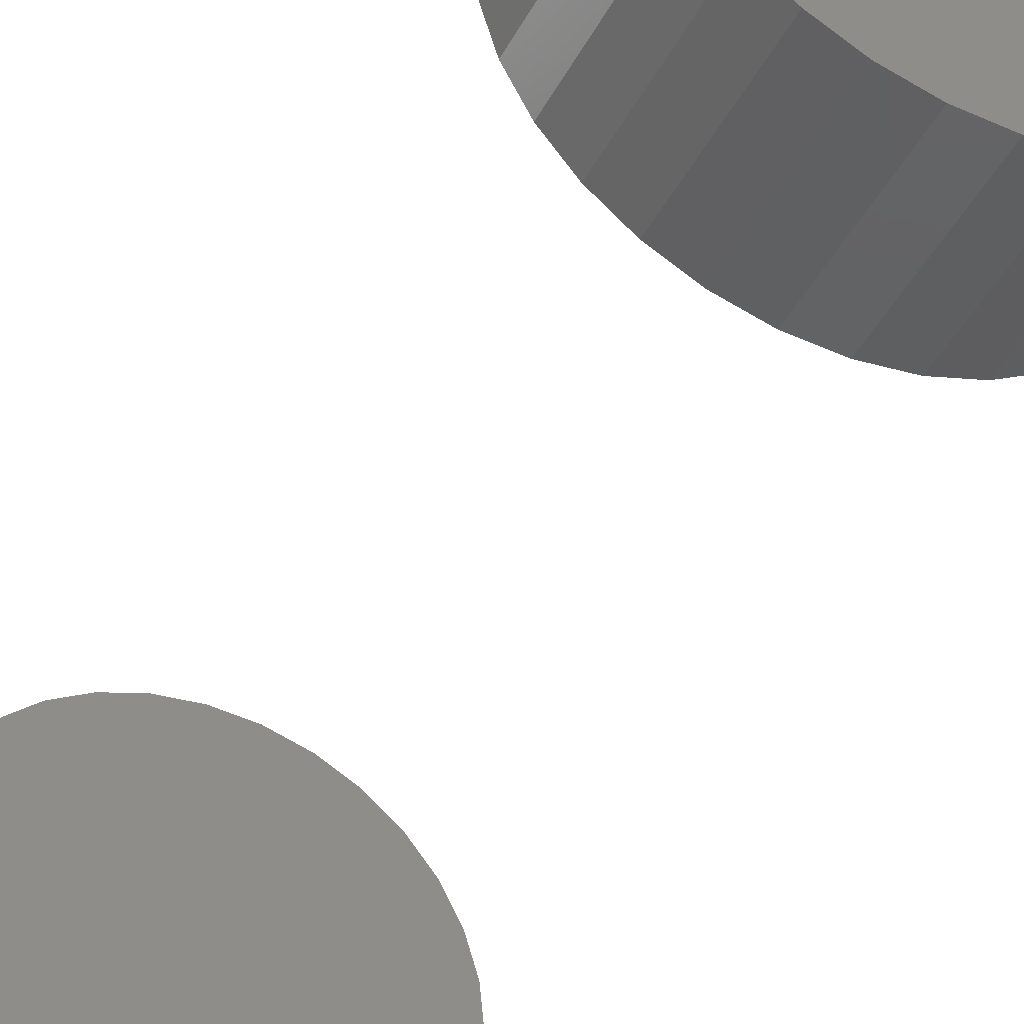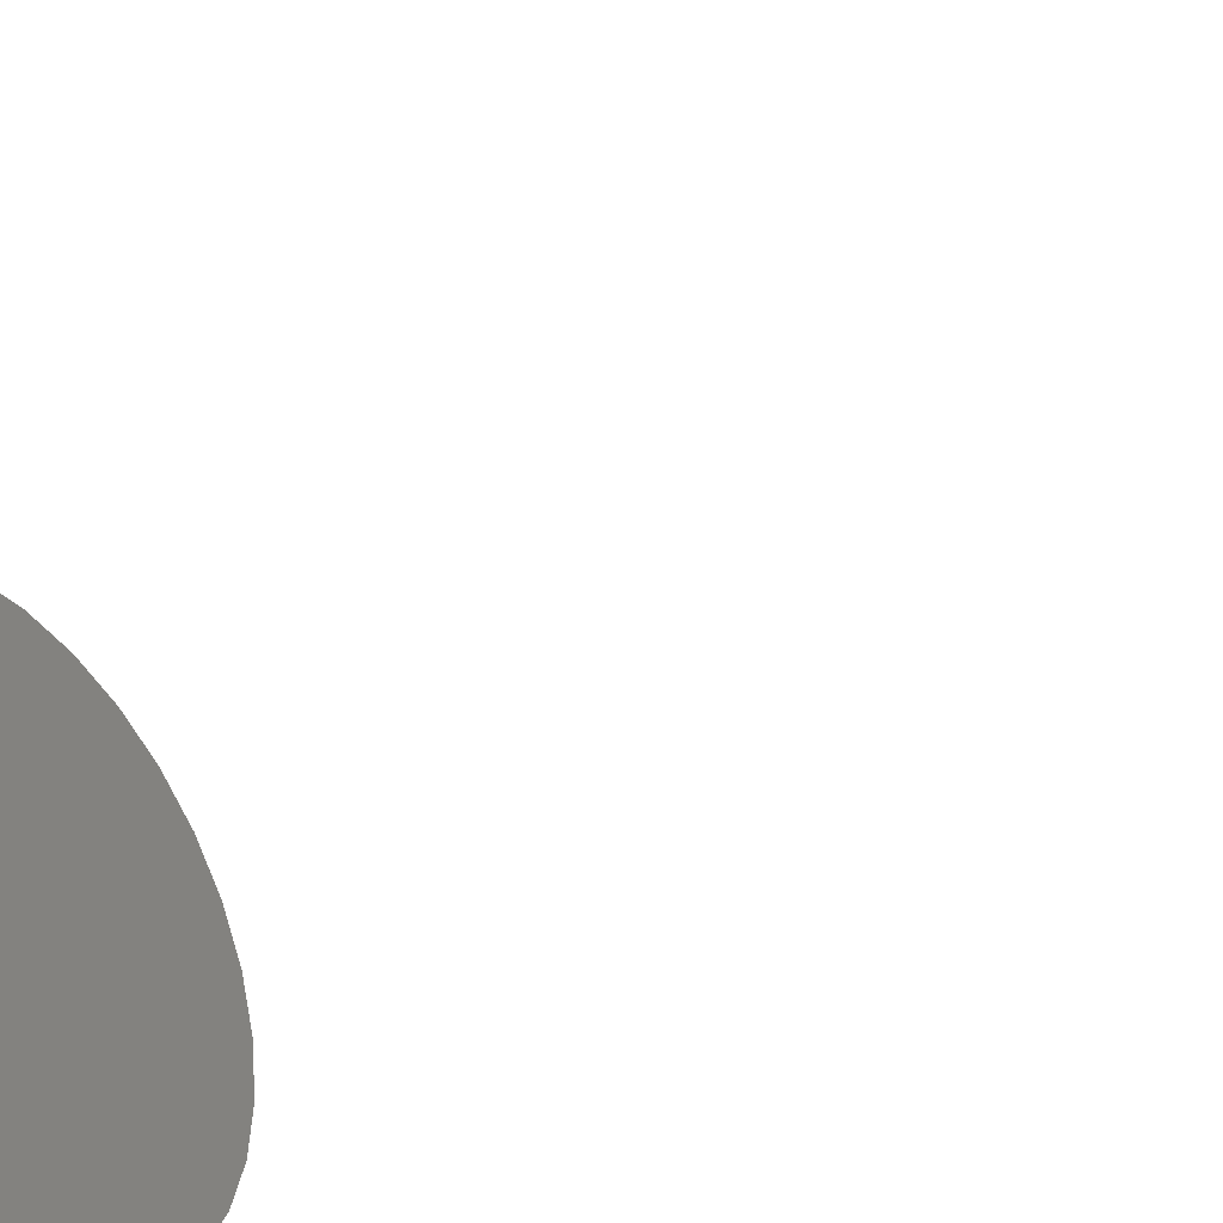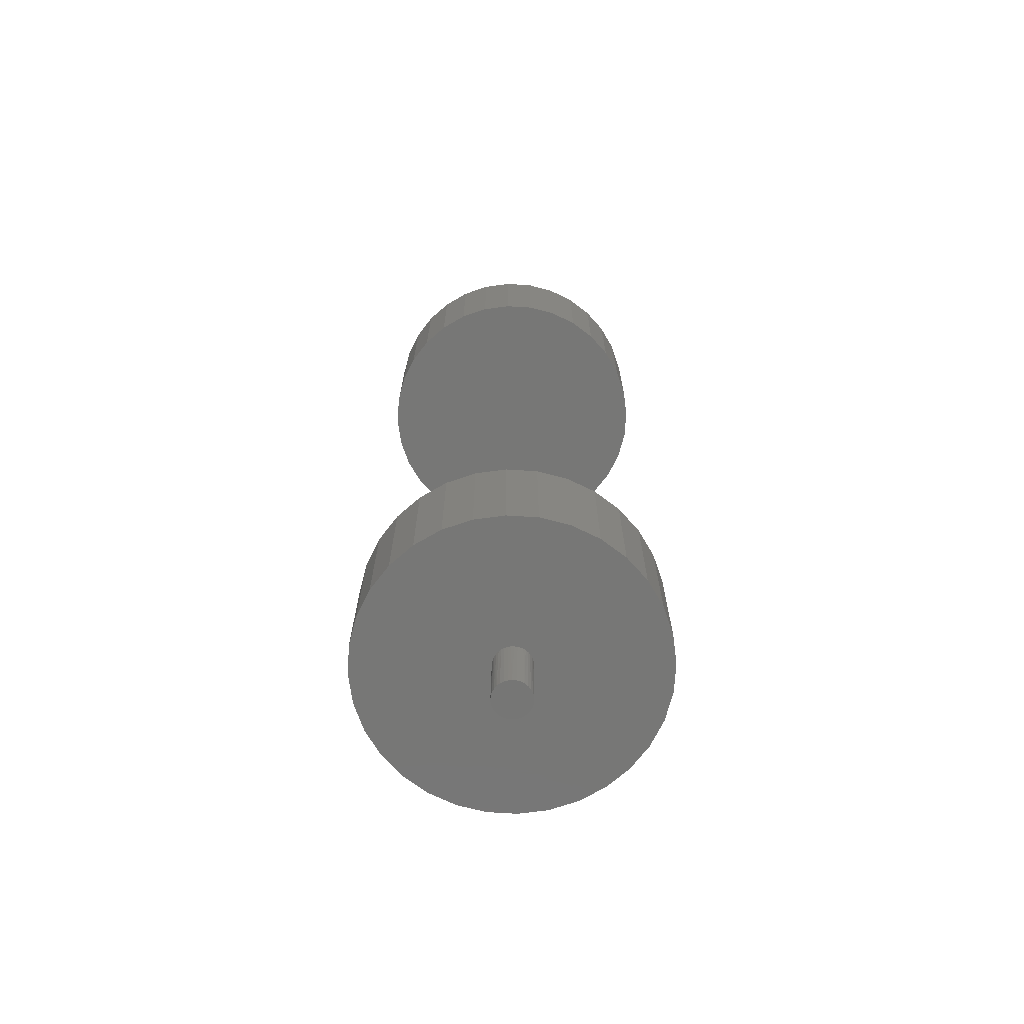
<metadata>
{"format":"stl","ext":"stl","renderer":"f3d","projection":"perspective","resolution":1024,"background":"white","views":[{"elev":-40.4,"azim":155.1,"up":"+Y"},{"elev":-40.6,"azim":-52.9,"up":"+Y"},{"elev":-69.6,"azim":-110.4,"up":"+Z"}]}
</metadata>
<code>
# stl→obj: 200 verts, 392 faces
v -0.01237 -1.933e-18 -0.1328
v -0.01353 -0.002024 -0.07812
v -0.01371 -1.933e-18 -0.07812
v -0.01199 -0.003072 -0.1328
v -0.01309 -0.004009 -0.07812
v -0.00747 -0.01105 -0.1327
v -0.00503 -0.01295 -0.1326
v -0.007436 -0.01221 -0.07812
v -0.0053 -0.01357 -0.07812
v -0.002266 -0.01434 -0.1325
v -0.002974 -0.01457 -0.07812
v 0.006873 -0.01502 -0.1323
v 0.009811 -0.01405 -0.1322
v 0.00699 -0.01462 -0.07812
v 0.009325 -0.01364 -0.07812
v 0.01675 -0.00806 -0.1321
v 0.01814 -0.005295 -0.132
v 0.01629 -0.006518 -0.07812
v 0.01721 -0.004162 -0.07812
v 0.01897 -0.002312 -0.132
v -0.01219 -0.006375 -0.07812
v -0.01102 -0.006011 -0.1327
v -0.01093 -0.008568 -0.07812
v -0.009491 -0.008704 -0.1327
v -0.009327 -0.01053 -0.07812
v -0.0005184 -0.01519 -0.07812
v 0.0007158 -0.01517 -0.1325
v 0.002004 -0.0154 -0.07812
v 0.003802 -0.0154 -0.1324
v 0.004528 -0.01521 -0.07812
v 0.01147 -0.01231 -0.07812
v 0.0125 -0.01252 -0.1322
v 0.01338 -0.01064 -0.07812
v 0.01485 -0.0105 -0.1321
v 0.015 -0.008697 -0.07812
v 0.01919 0.000775 -0.132
v 0.01787 0.000775 -0.07812
v 0.01774 -0.00172 -0.07812
v 0.01769 0.002799 -0.07812
v 0.01882 0.003847 -0.132
v 0.01725 0.004784 -0.07812
v 0.0143 0.01182 -0.1321
v 0.01186 0.01373 -0.1322
v 0.0116 0.01299 -0.07812
v 0.009464 0.01435 -0.07812
v 0.009095 0.01512 -0.1322
v 0.007139 0.01535 -0.07812
v -4.411e-05 0.01579 -0.1325
v -0.002982 0.01482 -0.1325
v -0.002825 0.0154 -0.07812
v -0.00516 0.01442 -0.07812
v -0.009921 0.008835 -0.1327
v -0.01131 0.00607 -0.1327
v -0.01212 0.007293 -0.07812
v -0.01304 0.004937 -0.07812
v -0.01214 0.003087 -0.1328
v 0.01635 0.00715 -0.07812
v 0.01784 0.006786 -0.132
v 0.01509 0.009343 -0.07812
v 0.01632 0.009479 -0.1321
v 0.01349 0.01131 -0.07812
v 0.004683 0.01596 -0.07812
v 0.006113 0.01594 -0.1323
v 0.002161 0.01618 -0.07812
v 0.003027 0.01617 -0.1324
v -0.0003636 0.01599 -0.07812
v -0.00731 0.01308 -0.07812
v -0.005675 0.0133 -0.1326
v -0.009218 0.01142 -0.07812
v -0.008018 0.01127 -0.1327
v -0.01084 0.009472 -0.07812
v -0.01357 0.002495 -0.07812
v 0.1275 -2.997e-17 -0.07812
v -0.1079 -0.04683 -0.07812
v -0.1148 -0.02387 -0.07812
v -0.09656 -0.06798 -0.07812
v 0.1252 -0.02387 -0.07812
v 0.1182 -0.04683 -0.07812
v 0.1069 -0.06798 -0.07812
v -0.1172 1.499e-17 -0.07812
v -0.1148 0.02387 -0.07812
v -0.1079 0.04683 -0.07812
v -0.09656 0.06798 -0.07812
v -0.08135 0.08653 -0.07812
v -0.0628 0.1017 -0.07812
v -0.04165 0.1131 -0.07812
v -0.01869 0.12 -0.07812
v 0.005181 0.1224 -0.07812
v 0.02905 0.12 -0.07812
v 0.05201 0.1131 -0.07812
v 0.07317 0.1017 -0.07812
v 0.09171 0.08653 -0.07812
v 0.1069 0.06798 -0.07812
v 0.1182 0.04683 -0.07812
v 0.1252 0.02387 -0.07812
v 0.09171 -0.08653 -0.07812
v 0.07317 -0.1017 -0.07812
v 0.05201 -0.1131 -0.07812
v 0.02905 -0.12 -0.07812
v 0.005181 -0.1224 -0.07812
v -0.01869 -0.12 -0.07812
v -0.04165 -0.1131 -0.07812
v -0.0628 -0.1017 -0.07812
v -0.08135 -0.08653 -0.07812
v -0.1172 1.499e-17 0.5469
v -0.1172 1.499e-17 0.6484
v -0.1148 0.02387 0.5469
v -0.1148 0.02387 0.6484
v -0.1079 0.04683 0.5469
v -0.1079 0.04683 0.6484
v -0.09656 0.06798 0.5469
v -0.09656 0.06798 0.6484
v -0.08135 0.08653 0.5469
v -0.08135 0.08653 0.6484
v -0.0628 0.1017 0.5469
v -0.0628 0.1017 0.6484
v -0.04165 0.1131 0.5469
v -0.04165 0.1131 0.6484
v -0.01869 0.12 0.5469
v -0.01869 0.12 0.6484
v 0.005181 0.1224 0.5469
v 0.005181 0.1224 0.6484
v 0.02905 0.12 0.5469
v 0.02905 0.12 0.6484
v 0.05201 0.1131 0.5469
v 0.05201 0.1131 0.6484
v 0.07317 0.1017 0.5469
v 0.07317 0.1017 0.6484
v 0.09171 0.08653 0.5469
v 0.09171 0.08653 0.6484
v 0.1069 0.06798 0.5469
v 0.1069 0.06798 0.6484
v 0.1182 0.04683 0.5469
v 0.1182 0.04683 0.6484
v 0.1252 0.02387 0.5469
v 0.1252 0.02387 0.6484
v 0.1275 -2.997e-17 0.5469
v 0.1275 0 0.6484
v -0.1172 1.499e-17 0.02344
v -0.1148 0.02387 0.02344
v -0.1079 0.04683 0.02344
v -0.09656 0.06798 0.02344
v -0.08135 0.08653 0.02344
v -0.0628 0.1017 0.02344
v -0.04165 0.1131 0.02344
v -0.01869 0.12 0.02344
v 0.005181 0.1224 0.02344
v 0.02905 0.12 0.02344
v 0.05201 0.1131 0.02344
v 0.07317 0.1017 0.02344
v 0.09171 0.08653 0.02344
v 0.1069 0.06798 0.02344
v 0.1182 0.04683 0.02344
v 0.1252 0.02387 0.02344
v 0.1275 0 0.02344
v 0.1252 -0.02387 0.5469
v 0.1252 -0.02387 0.6484
v 0.1182 -0.04683 0.5469
v 0.1182 -0.04683 0.6484
v 0.1069 -0.06798 0.5469
v 0.1069 -0.06798 0.6484
v 0.09171 -0.08653 0.5469
v 0.09171 -0.08653 0.6484
v 0.07317 -0.1017 0.5469
v 0.07317 -0.1017 0.6484
v 0.05201 -0.1131 0.5469
v 0.05201 -0.1131 0.6484
v 0.02905 -0.12 0.5469
v 0.02905 -0.12 0.6484
v 0.005181 -0.1224 0.5469
v 0.005181 -0.1224 0.6484
v -0.01869 -0.12 0.5469
v -0.01869 -0.12 0.6484
v -0.04165 -0.1131 0.5469
v -0.04165 -0.1131 0.6484
v -0.0628 -0.1017 0.5469
v -0.0628 -0.1017 0.6484
v -0.08135 -0.08653 0.5469
v -0.08135 -0.08653 0.6484
v -0.09656 -0.06798 0.5469
v -0.09656 -0.06798 0.6484
v -0.1079 -0.04683 0.5469
v -0.1079 -0.04683 0.6484
v -0.1148 -0.02387 0.5469
v -0.1148 -0.02387 0.6484
v 0.1252 -0.02387 0.02344
v 0.1182 -0.04683 0.02344
v 0.1069 -0.06798 0.02344
v 0.09171 -0.08653 0.02344
v 0.07317 -0.1017 0.02344
v 0.05201 -0.1131 0.02344
v 0.02905 -0.12 0.02344
v 0.005181 -0.1224 0.02344
v -0.01869 -0.12 0.02344
v -0.04165 -0.1131 0.02344
v -0.0628 -0.1017 0.02344
v -0.08135 -0.08653 0.02344
v -0.09656 -0.06798 0.02344
v -0.1079 -0.04683 0.02344
v -0.1148 -0.02387 0.02344
f 1 2 3
f 1 4 2
f 2 4 5
f 6 7 8
f 8 7 9
f 9 7 10
f 9 10 11
f 12 13 14
f 14 13 15
f 16 17 18
f 18 17 19
f 19 17 20
f 5 4 21
f 21 4 22
f 21 22 23
f 23 22 24
f 23 24 25
f 25 24 6
f 25 6 8
f 11 10 26
f 26 10 27
f 26 27 28
f 28 27 29
f 28 29 30
f 30 29 12
f 30 12 14
f 15 13 31
f 31 13 32
f 31 32 33
f 33 32 34
f 33 34 35
f 35 34 16
f 35 16 18
f 36 37 20
f 20 37 38
f 20 38 19
f 36 39 37
f 36 40 39
f 39 40 41
f 42 43 44
f 44 43 45
f 45 43 46
f 45 46 47
f 48 49 50
f 50 49 51
f 52 53 54
f 54 53 55
f 55 53 56
f 41 40 57
f 57 40 58
f 57 58 59
f 59 58 60
f 59 60 61
f 61 60 42
f 61 42 44
f 47 46 62
f 62 46 63
f 62 63 64
f 64 63 65
f 64 65 66
f 66 65 48
f 66 48 50
f 51 49 67
f 67 49 68
f 67 68 69
f 69 68 70
f 69 70 71
f 71 70 52
f 71 52 54
f 1 3 56
f 56 3 72
f 56 72 55
f 38 37 73
f 74 75 76
f 77 78 79
f 80 72 3
f 80 3 2
f 80 2 75
f 81 64 66
f 81 66 50
f 81 50 51
f 81 51 67
f 81 67 69
f 81 69 71
f 81 71 54
f 81 54 55
f 81 55 72
f 81 72 80
f 64 81 82
f 64 82 83
f 64 83 84
f 64 84 85
f 64 85 86
f 64 86 87
f 64 87 88
f 64 88 89
f 64 89 90
f 64 90 91
f 64 91 92
f 64 92 93
f 64 93 94
f 64 94 95
f 28 77 79
f 28 79 96
f 28 96 97
f 28 97 98
f 28 98 99
f 28 99 100
f 28 100 101
f 28 101 102
f 28 102 103
f 28 103 104
f 28 104 76
f 28 76 75
f 75 2 5
f 75 5 21
f 75 21 23
f 75 23 25
f 75 25 8
f 75 8 9
f 75 9 11
f 75 11 26
f 75 26 28
f 95 73 37
f 95 37 39
f 95 39 41
f 95 41 57
f 95 57 59
f 95 59 61
f 95 61 44
f 95 44 45
f 95 45 47
f 95 47 62
f 95 62 64
f 77 28 30
f 77 30 14
f 77 14 15
f 77 15 31
f 77 31 33
f 77 33 35
f 77 35 18
f 77 18 19
f 77 19 38
f 77 38 73
f 34 6 24
f 34 24 16
f 16 24 22
f 16 22 17
f 58 52 60
f 60 52 70
f 60 70 42
f 42 70 68
f 42 68 43
f 68 49 43
f 43 49 48
f 43 48 46
f 48 65 46
f 46 65 63
f 32 13 12
f 32 12 29
f 32 29 27
f 32 27 10
f 32 10 7
f 32 7 6
f 32 6 34
f 17 22 20
f 20 22 4
f 20 4 36
f 36 4 1
f 36 1 40
f 40 1 56
f 40 56 58
f 58 56 53
f 58 53 52
f 105 106 107
f 107 106 108
f 107 108 109
f 109 108 110
f 109 110 111
f 111 110 112
f 111 112 113
f 113 112 114
f 113 114 115
f 115 114 116
f 115 116 117
f 117 116 118
f 117 118 119
f 119 118 120
f 119 120 121
f 121 120 122
f 121 122 123
f 123 122 124
f 123 124 125
f 125 124 126
f 125 126 127
f 127 126 128
f 127 128 129
f 129 128 130
f 129 130 131
f 131 130 132
f 131 132 133
f 133 132 134
f 133 134 135
f 135 134 136
f 135 136 137
f 137 136 138
f 80 139 81
f 81 139 140
f 81 140 82
f 82 140 141
f 82 141 83
f 83 141 142
f 83 142 84
f 84 142 143
f 84 143 85
f 85 143 144
f 85 144 86
f 86 144 145
f 86 145 87
f 87 145 146
f 87 146 88
f 88 146 147
f 88 147 89
f 89 147 148
f 89 148 90
f 90 148 149
f 90 149 91
f 91 149 150
f 91 150 92
f 92 150 151
f 92 151 93
f 93 151 152
f 93 152 94
f 94 152 153
f 94 153 95
f 95 153 154
f 95 154 73
f 73 154 155
f 137 138 156
f 156 138 157
f 156 157 158
f 158 157 159
f 158 159 160
f 160 159 161
f 160 161 162
f 162 161 163
f 162 163 164
f 164 163 165
f 164 165 166
f 166 165 167
f 166 167 168
f 168 167 169
f 168 169 170
f 170 169 171
f 170 171 172
f 172 171 173
f 172 173 174
f 174 173 175
f 174 175 176
f 176 175 177
f 176 177 178
f 178 177 179
f 178 179 180
f 180 179 181
f 180 181 182
f 182 181 183
f 182 183 184
f 184 183 185
f 184 185 105
f 105 185 106
f 73 155 77
f 77 155 186
f 77 186 78
f 78 186 187
f 78 187 79
f 79 187 188
f 79 188 96
f 96 188 189
f 96 189 97
f 97 189 190
f 97 190 98
f 98 190 191
f 98 191 99
f 99 191 192
f 99 192 100
f 100 192 193
f 100 193 101
f 101 193 194
f 101 194 102
f 102 194 195
f 102 195 103
f 103 195 196
f 103 196 104
f 104 196 197
f 104 197 76
f 76 197 198
f 76 198 74
f 74 198 199
f 74 199 75
f 75 199 200
f 75 200 80
f 80 200 139
f 146 148 147
f 148 146 145
f 148 145 149
f 149 145 144
f 149 144 150
f 190 195 191
f 191 195 194
f 191 194 192
f 192 194 193
f 150 144 151
f 151 144 143
f 151 143 152
f 152 143 142
f 152 142 153
f 153 142 141
f 153 141 154
f 154 141 140
f 154 140 155
f 155 140 139
f 155 139 186
f 186 139 200
f 186 200 187
f 187 200 199
f 187 199 188
f 188 199 198
f 188 198 189
f 189 198 197
f 189 197 190
f 190 197 196
f 190 196 195
f 121 123 119
f 117 119 123
f 125 117 123
f 115 117 125
f 127 115 125
f 166 174 164
f 172 174 166
f 168 172 166
f 170 172 168
f 174 176 164
f 164 176 178
f 164 178 162
f 162 178 180
f 162 180 160
f 160 180 182
f 160 182 158
f 158 182 184
f 158 184 156
f 156 184 105
f 156 105 137
f 137 105 107
f 137 107 135
f 135 107 109
f 135 109 133
f 133 109 111
f 133 111 131
f 131 111 113
f 131 113 129
f 129 113 115
f 129 115 127
f 120 124 122
f 124 120 118
f 124 118 126
f 126 118 116
f 126 116 128
f 165 175 167
f 167 175 173
f 167 173 169
f 169 173 171
f 128 116 130
f 130 116 114
f 130 114 132
f 132 114 112
f 132 112 134
f 134 112 110
f 134 110 136
f 136 110 108
f 136 108 138
f 138 108 106
f 138 106 157
f 157 106 185
f 157 185 159
f 159 185 183
f 159 183 161
f 161 183 181
f 161 181 163
f 163 181 179
f 163 179 165
f 165 179 177
f 165 177 175

</code>
